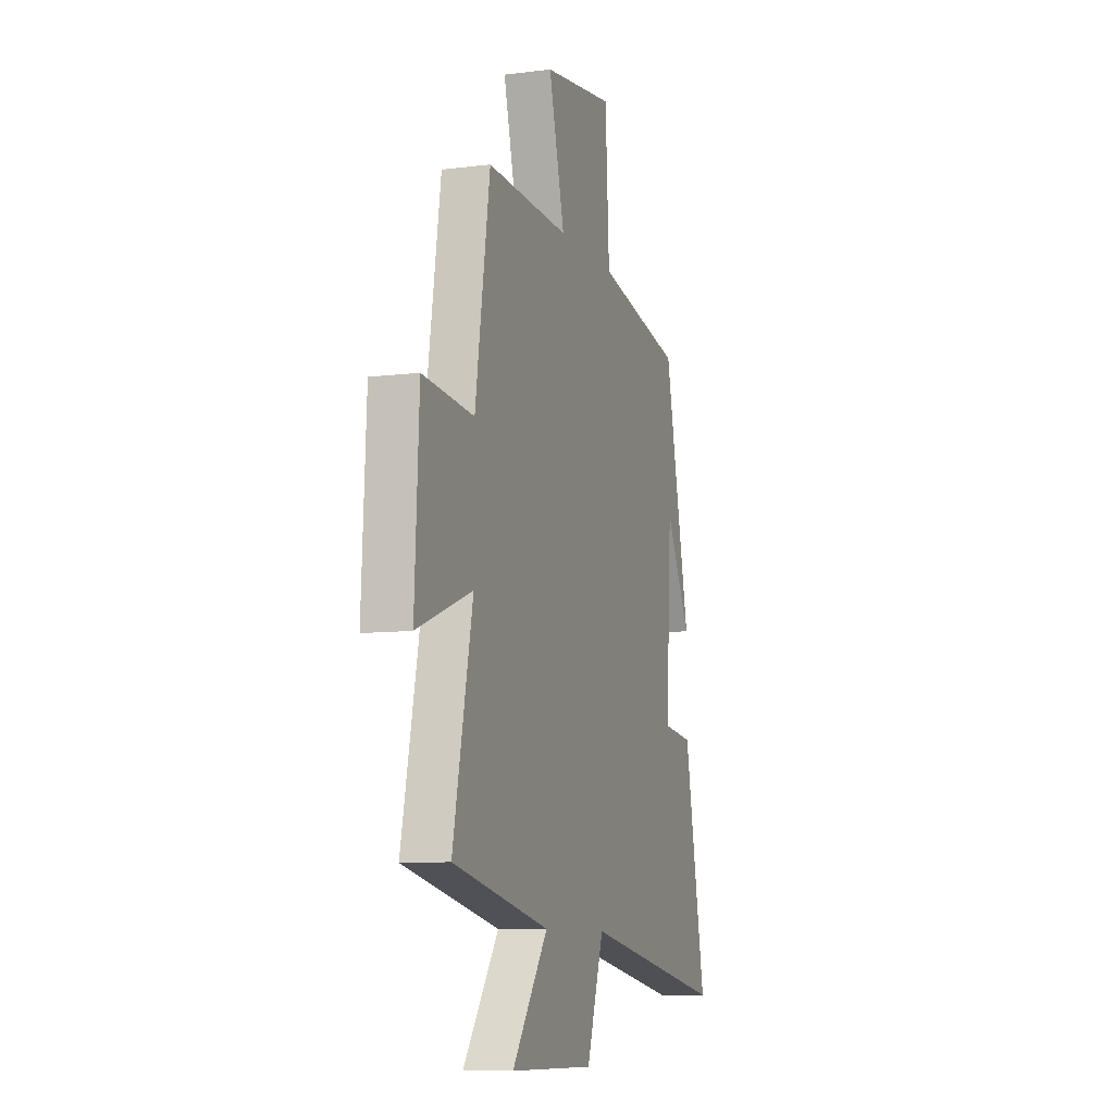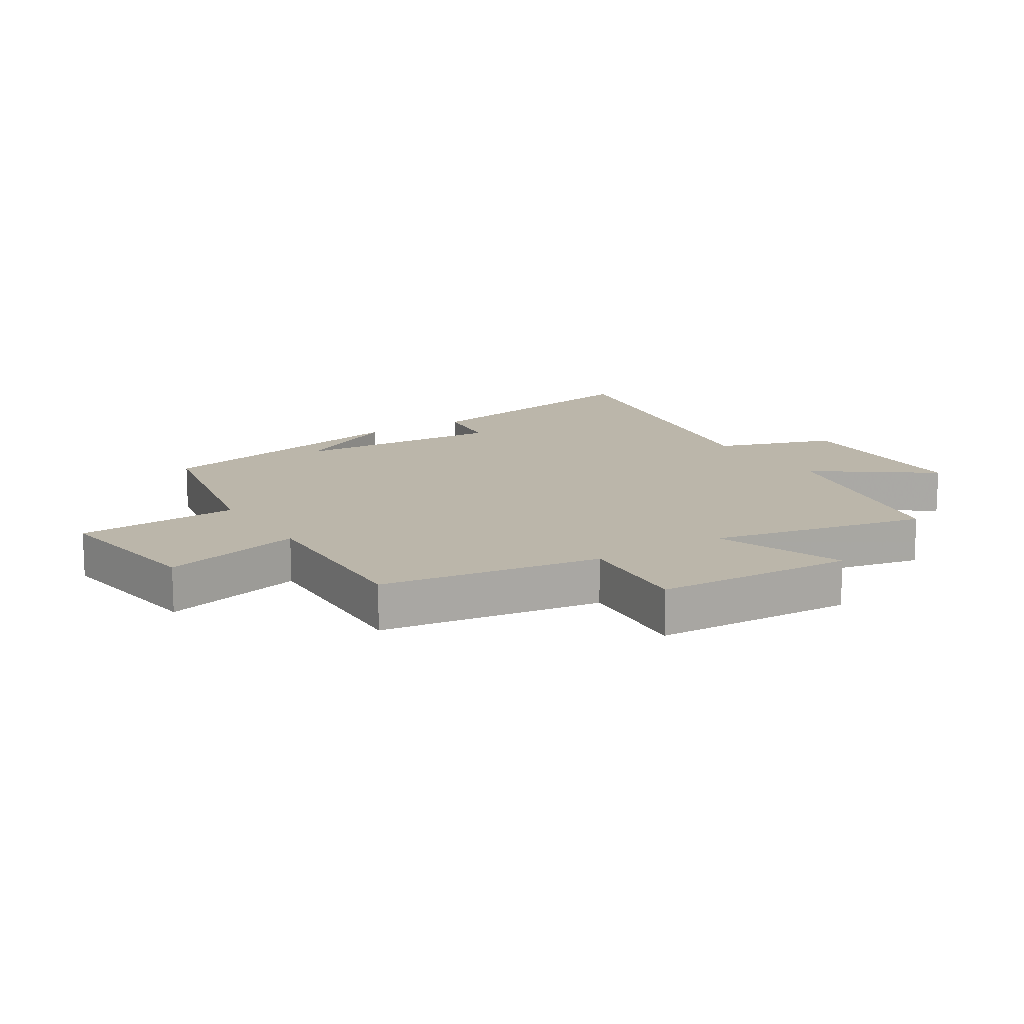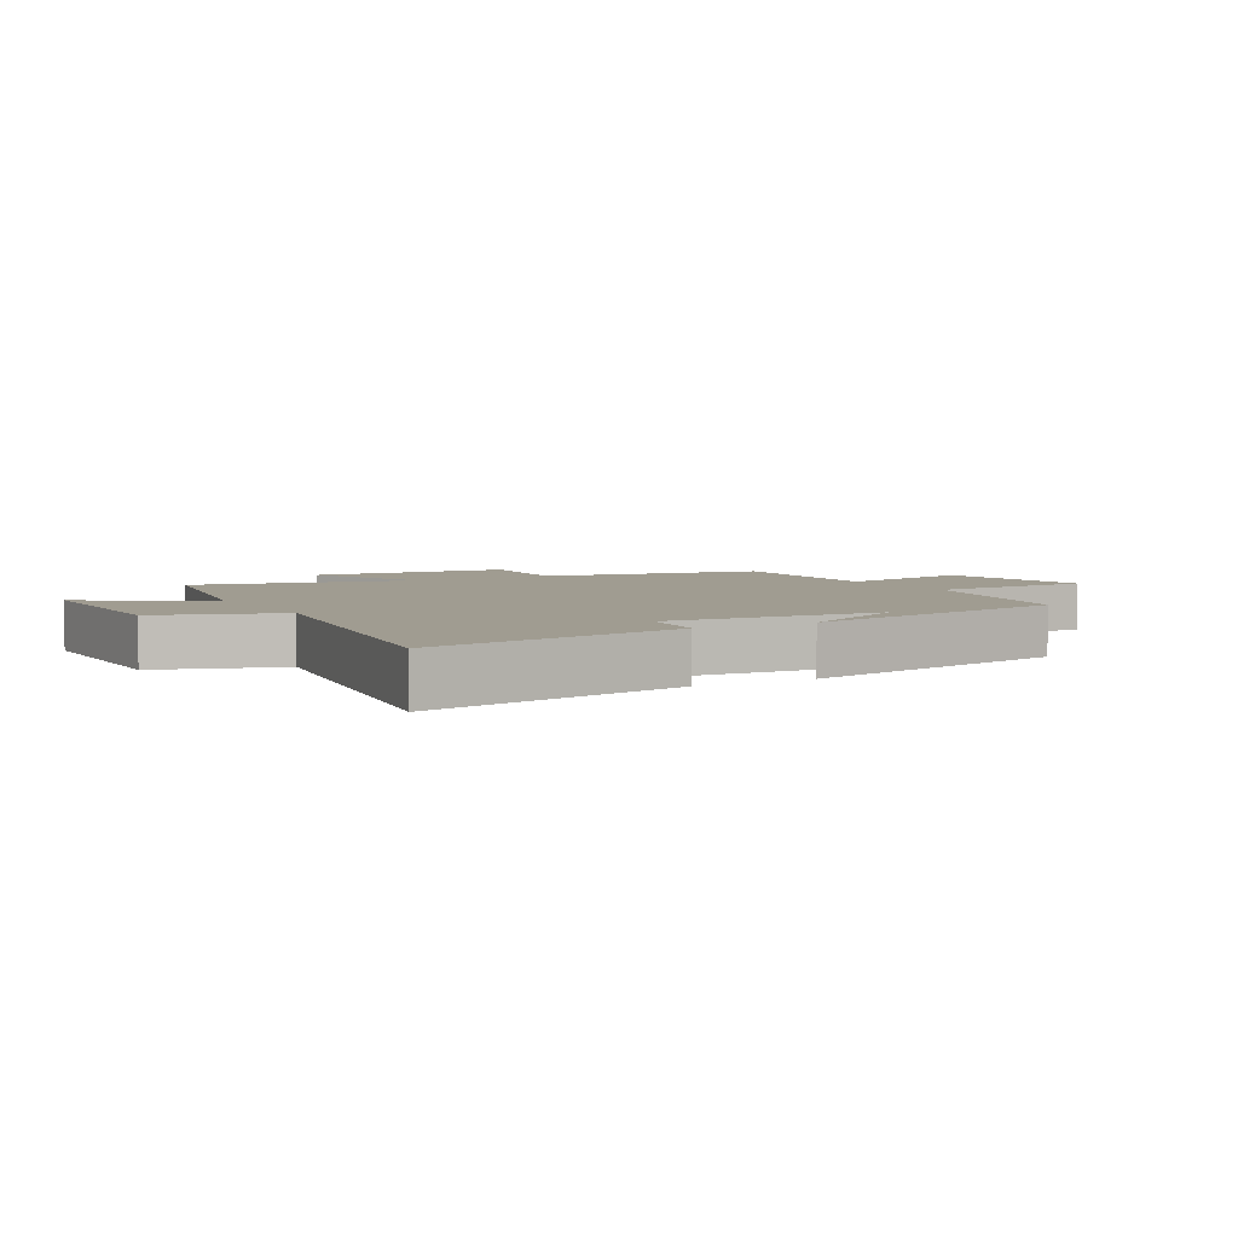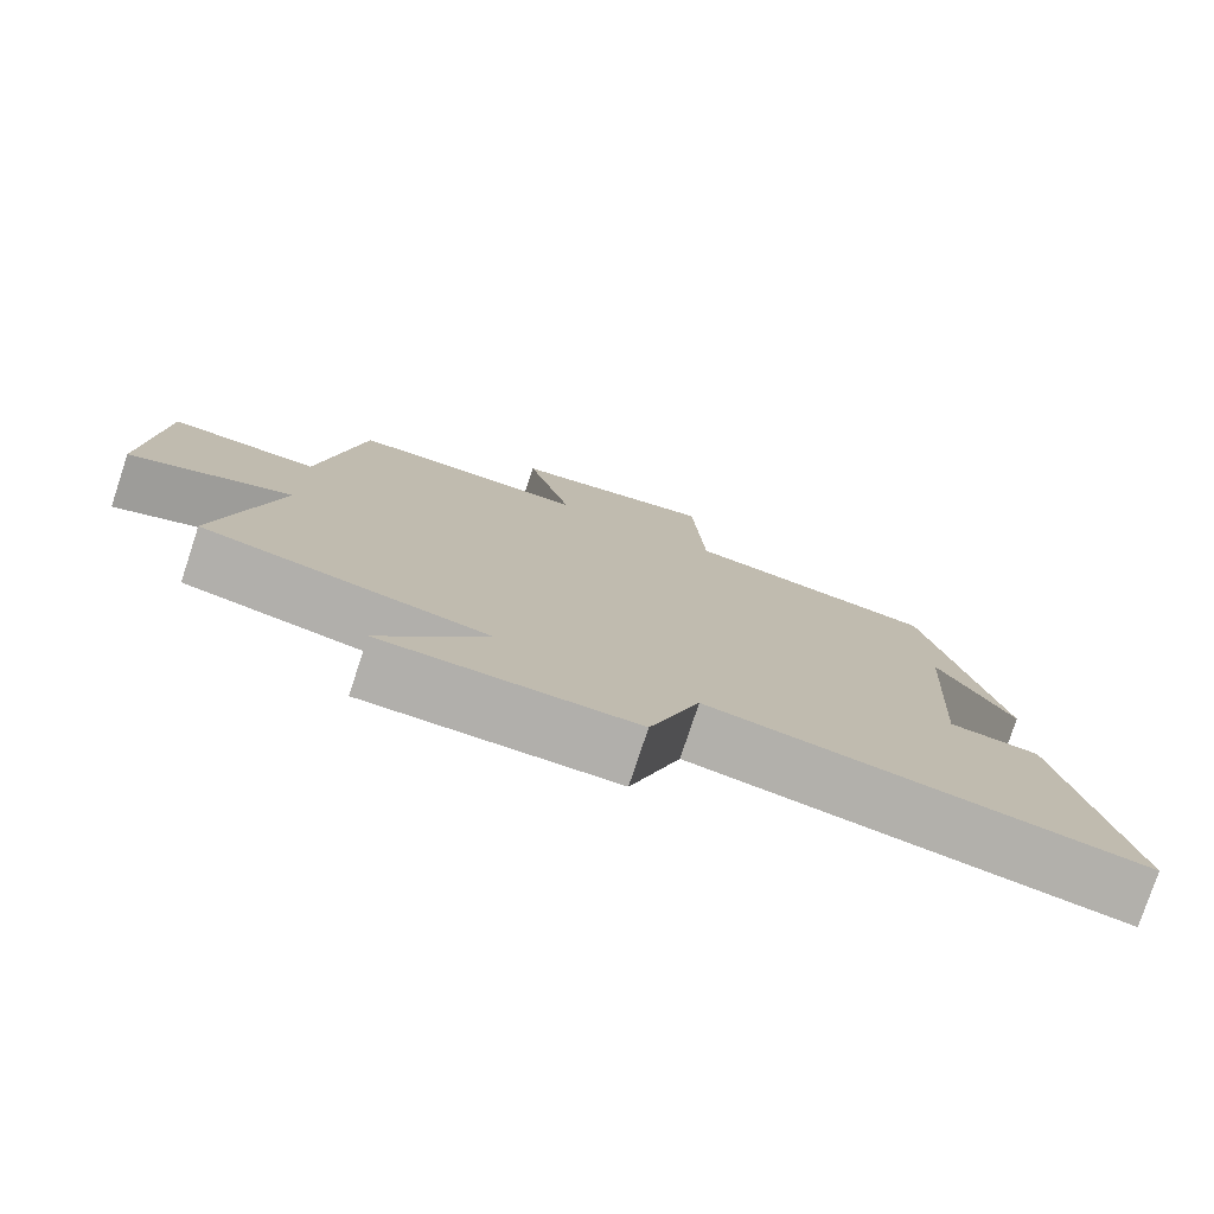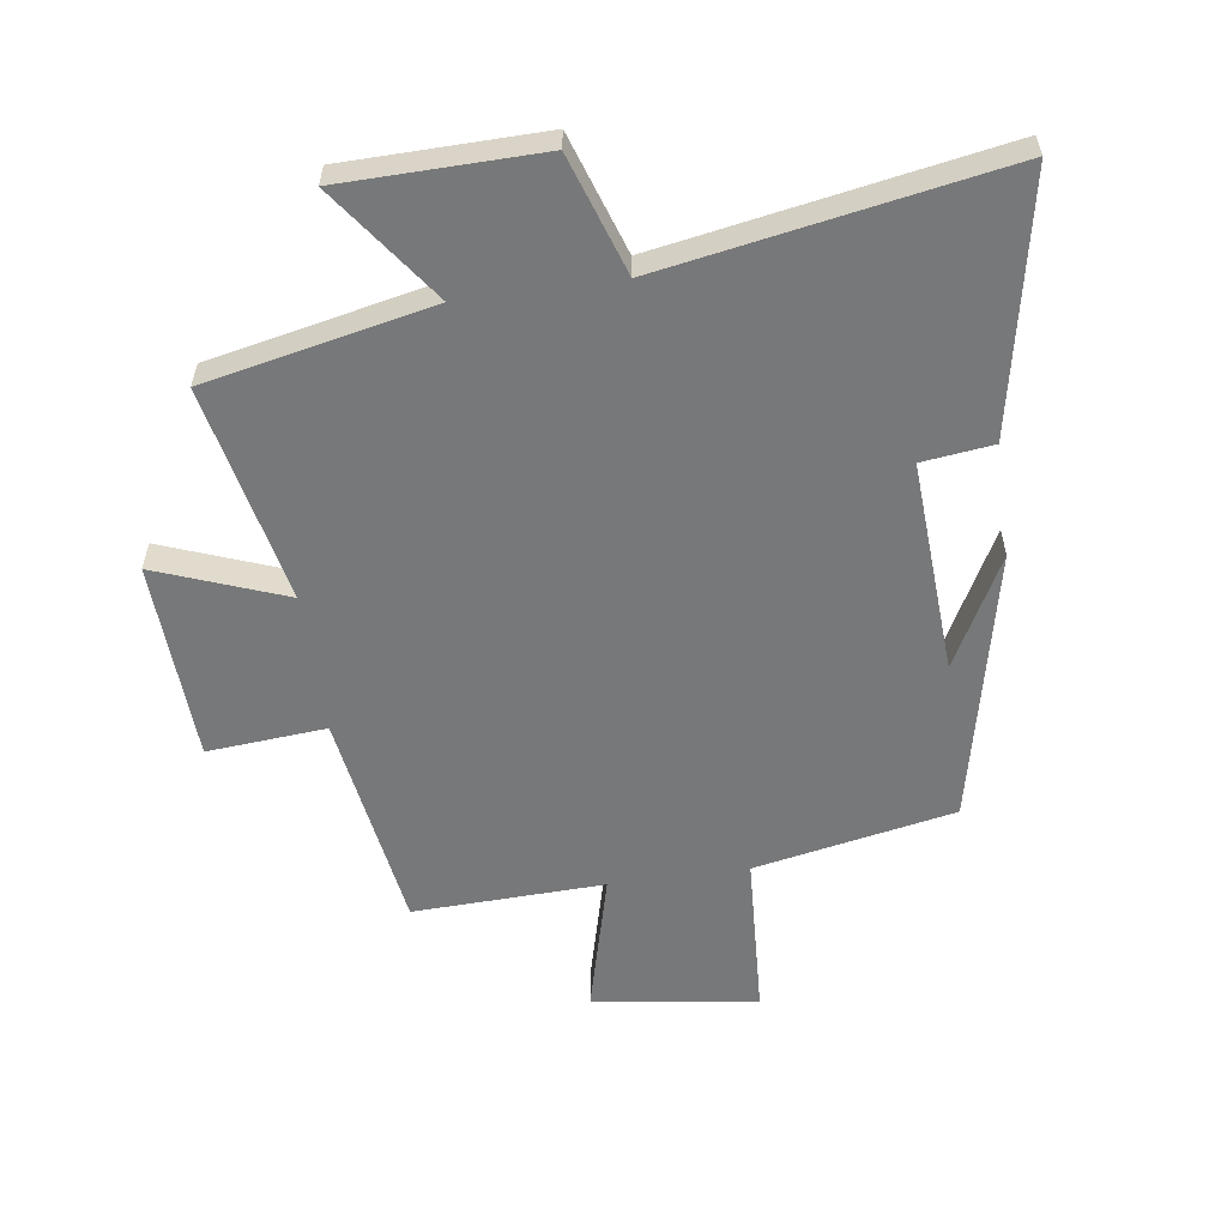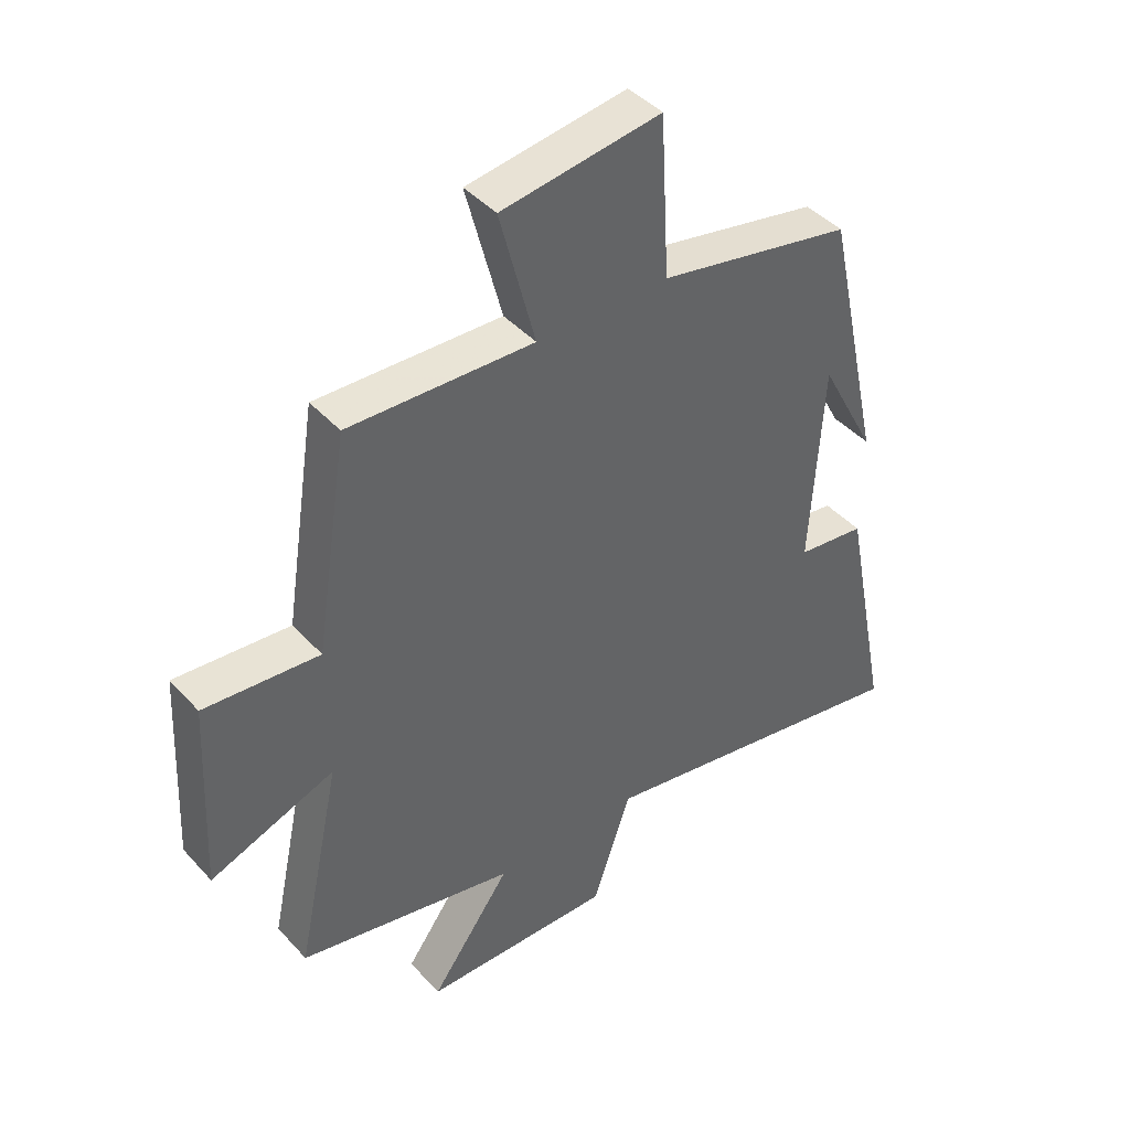
<metadata>
{"format":"obj","ext":"obj","renderer":"f3d","projection":"perspective","resolution":1024,"background":"white","views":[{"elev":-9.0,"azim":108.7,"up":"+Z"},{"elev":14.1,"azim":57.7,"up":"+Y"},{"elev":4.4,"azim":-119.8,"up":"+Y"},{"elev":-78.0,"azim":161.7,"up":"+Z"},{"elev":-57.3,"azim":-172.0,"up":"+Y"},{"elev":42.9,"azim":141.5,"up":"+Z"}]}
</metadata>
<code>
v -0.581 0.07 -0.597
v -0.5 0.07 -0.184
v -0.386 0.07 -0.17
v -0.406 0.07 0.174
v -0.5 0.07 -0.004
v -0.404 0.07 0.436
v -0.082 0.07 0.5
v -0.067 0.07 0.766
v 0.197 0.07 0.728
v 0.138 0.07 0.5
v 0.445 0.07 0.511
v 0.5 0.07 0.155
v 0.691 0.07 0.171
v 0.707 0.07 -0.151
v 0.5 0.07 -0.073
v 0.574 0.07 -0.423
v 0.211 0.07 -0.5
v 0.345 0.07 -0.685
v 0.027 0.07 -0.691
v -0.037 0.07 -0.5
v -0.581 0 -0.597
v -0.5 0 -0.184
v -0.386 0 -0.17
v -0.406 0 0.174
v -0.5 0 -0.004
v -0.404 0 0.436
v -0.082 0 0.5
v -0.067 0 0.766
v 0.197 0 0.728
v 0.138 0 0.5
v 0.445 0 0.511
v 0.5 0 0.155
v 0.691 0 0.171
v 0.707 0 -0.151
v 0.5 0 -0.073
v 0.574 0 -0.423
v 0.211 0 -0.5
v 0.345 0 -0.685
v 0.027 0 -0.691
v -0.037 0 -0.5
f 17 18 19 20
f 15 16 17 20
f 15 20 1 2
f 12 13 14 15
f 10 11 12 15
f 7 8 9 10
f 4 5 6
f 3 4 6 7
f 15 2 3
f 3 7 10 15
f 40 39 38 37
f 40 37 36 35
f 22 21 40 35
f 35 34 33 32
f 35 32 31 30
f 30 29 28 27
f 26 25 24
f 27 26 24 23
f 23 22 35
f 35 30 27 23
f 1 21 22 2
f 2 22 23 3
f 3 23 24 4
f 4 24 25 5
f 5 25 26 6
f 6 26 27 7
f 7 27 28 8
f 8 28 29 9
f 9 29 30 10
f 10 30 31 11
f 11 31 32 12
f 12 32 33 13
f 13 33 34 14
f 14 34 35 15
f 15 35 36 16
f 16 36 37 17
f 17 37 38 18
f 18 38 39 19
f 19 39 40 20
f 20 40 21 1

</code>
